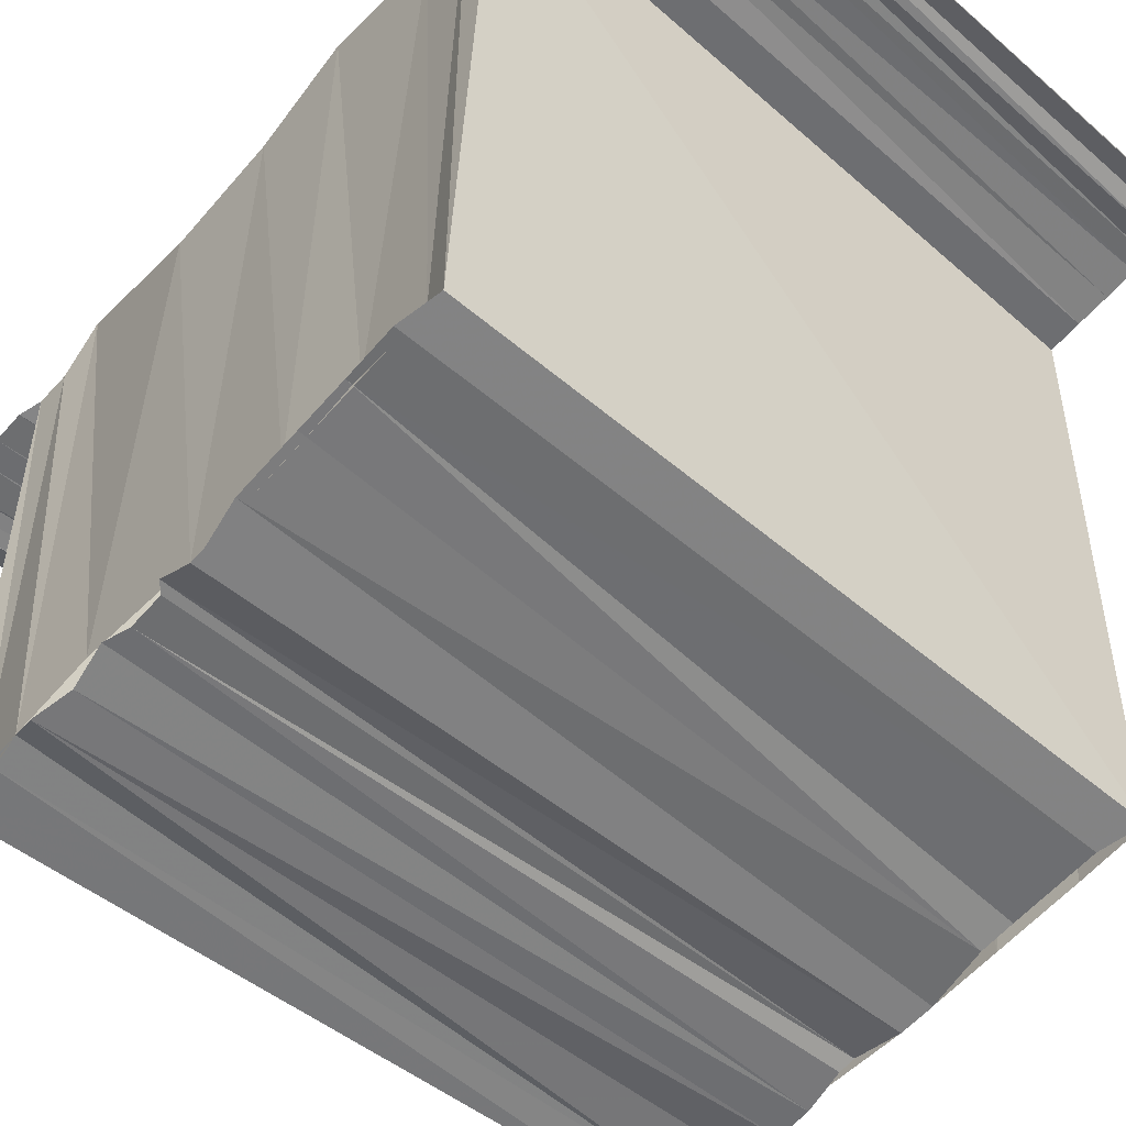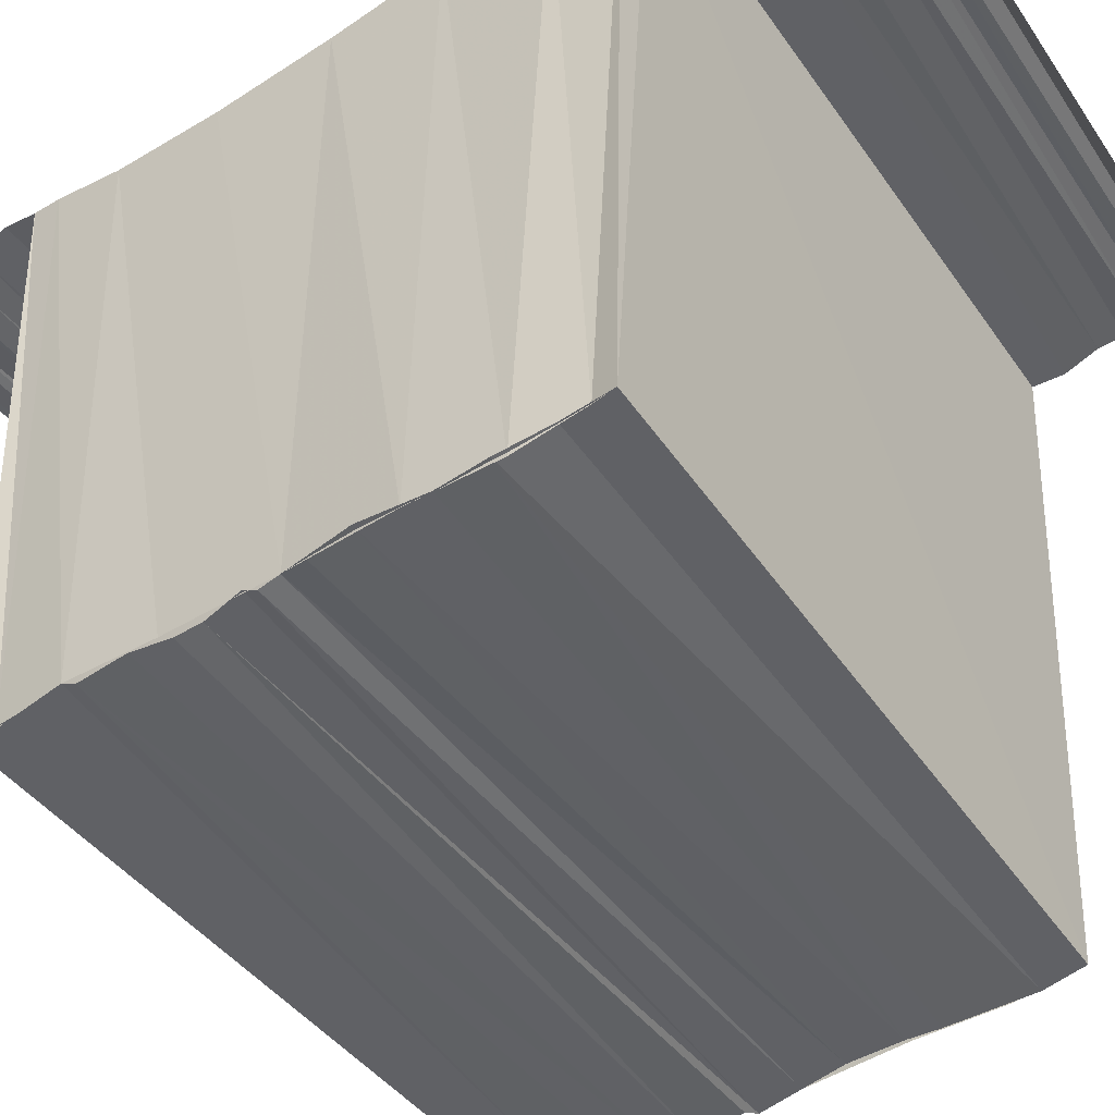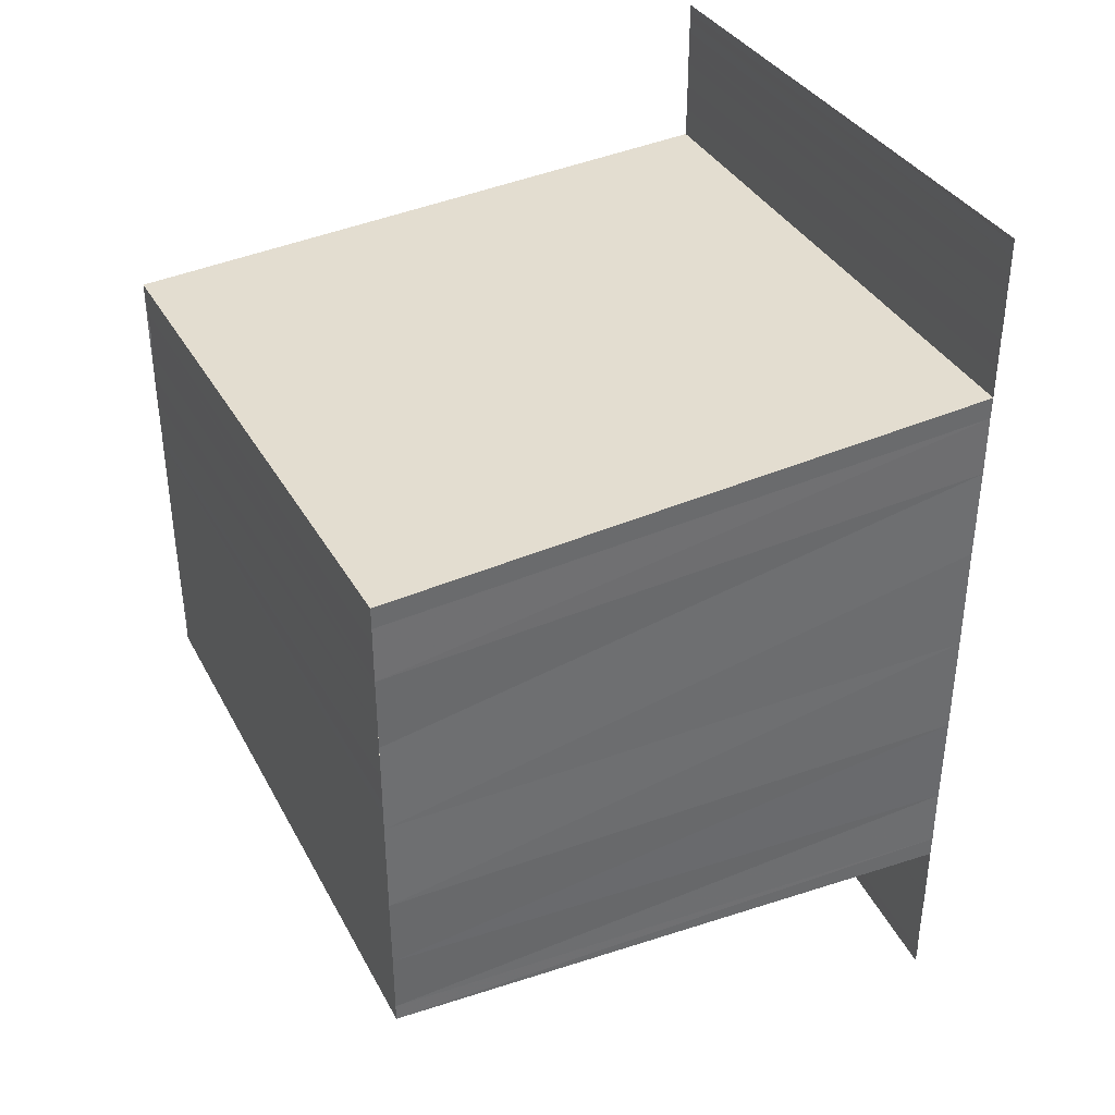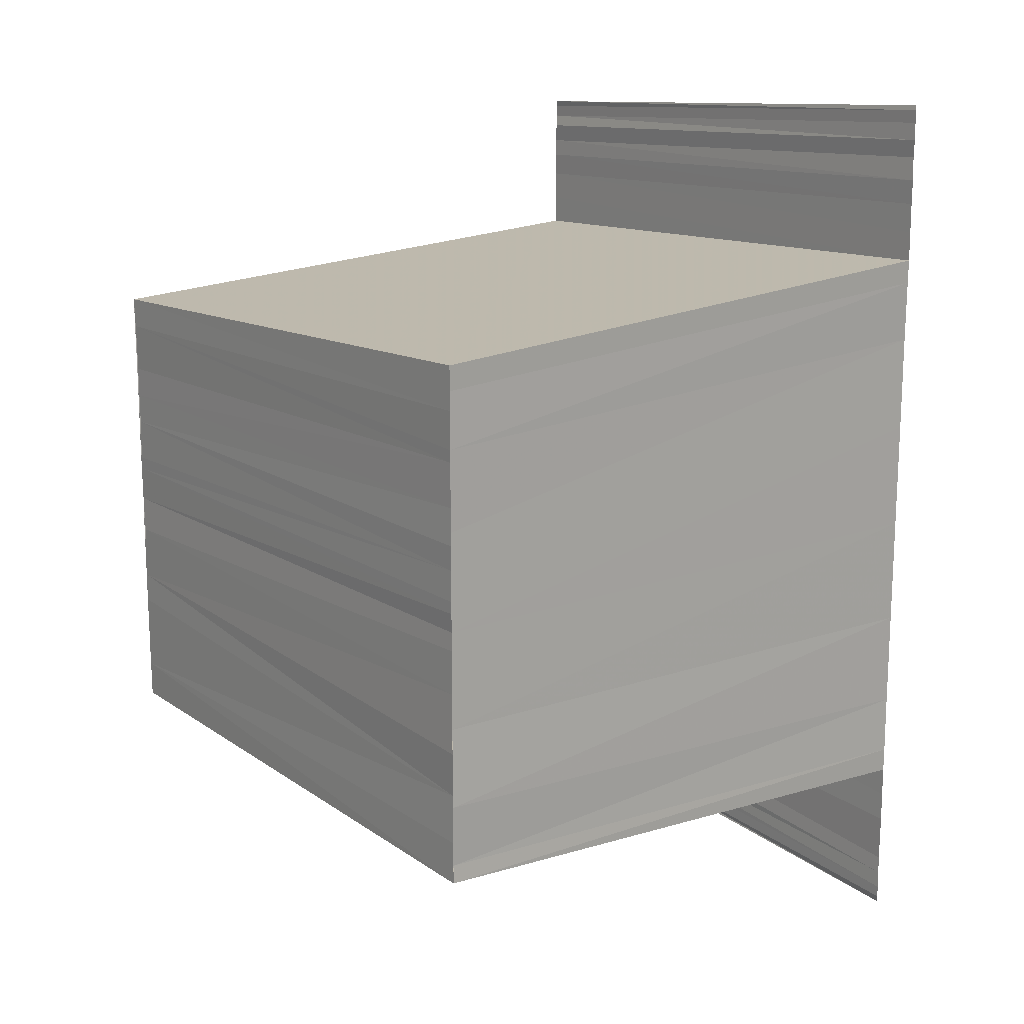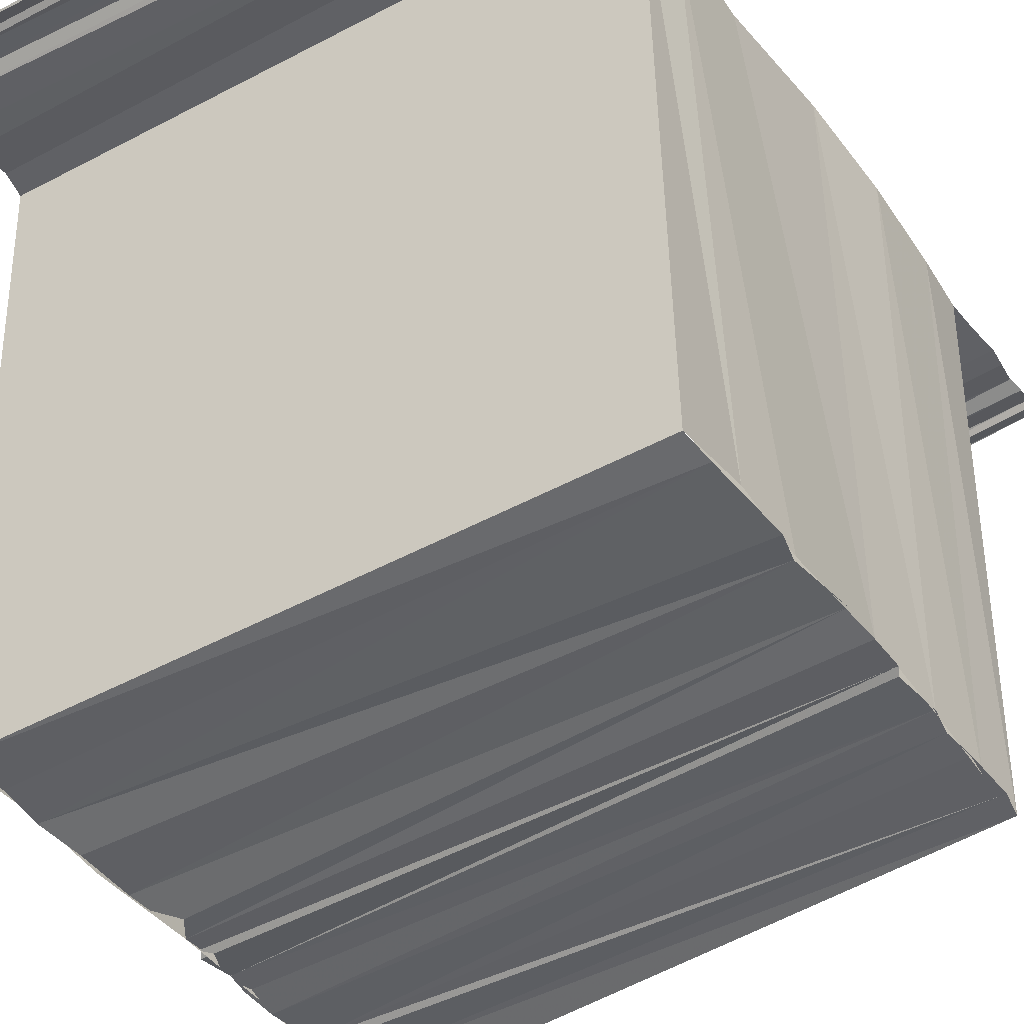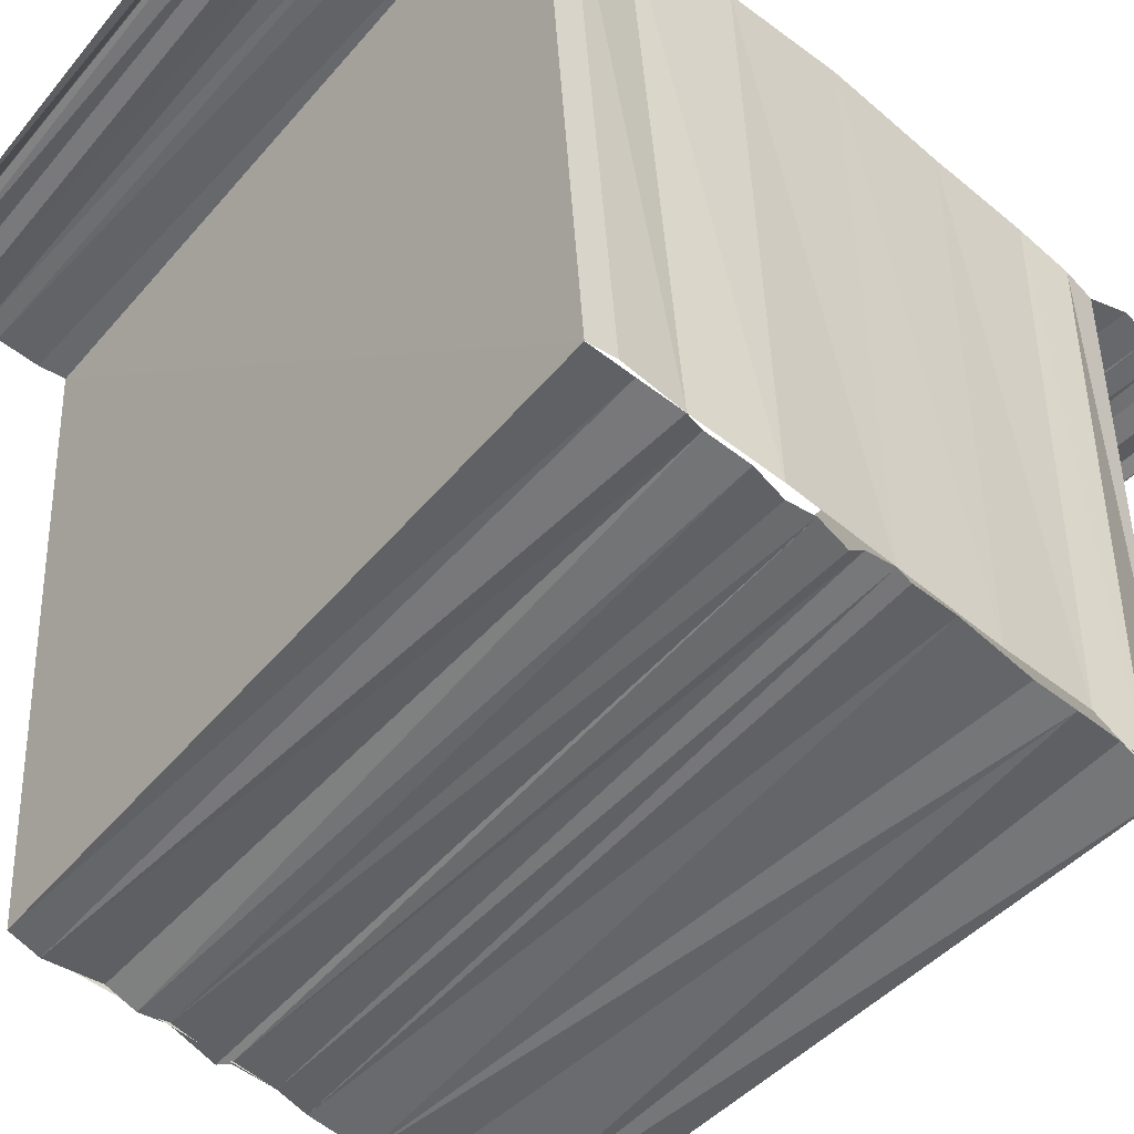
<metadata>
{"format":"obj","ext":"obj","renderer":"f3d","projection":"perspective","resolution":1024,"background":"white","views":[{"elev":-57.0,"azim":140.4,"up":"+Y"},{"elev":-48.0,"azim":124.6,"up":"+Y"},{"elev":38.0,"azim":64.7,"up":"+Z"},{"elev":15.6,"azim":51.8,"up":"+Z"},{"elev":-45.5,"azim":-146.2,"up":"+Y"},{"elev":-52.4,"azim":48.2,"up":"+Y"}]}
</metadata>
<code>
o 2994
v 2231 1872 13.16
v 2231 1872 13.16
v 2231 1872 13.16
v 2231 1872 13.16
v 2231 1872 13.16
v 2231 1872 13.16
v 2231 1872 13.16
v 2231 1872 13.16
v 2231 1872 13.16
v 2231 1872 13.16
v 2231 1872 13.16
v 2231 1872 13.16
v 2231 1872 13.16
v 2231 1872 13.16
v 2231 1872 13.16
v 2231 1872 13.16
v 2231 1872 13.16
v 2231 1872 13.16
v 2231 1872 13.16
v 2231 1872 13.16
v 2231 1872 13.16
v 2231 1872 13.17
v 2231 1872 13.17
v 2231 1872 13.16
v 2231 1872 13.17
v 2231 1872 13.17
v 2231 1872 13.17
v 2231 1872 13.17
v 2231 1872 13.17
v 2231 1872 13.17
v 2231 1872 13.17
v 2231 1872 13.17
v 2231 1872 13.17
v 2231 1872 13.17
v 2231 1872 13.17
v 2231 1872 13.17
v 2231 1872 13.17
v 2231 1872 13.17
v 2231 1872 13.17
v 2231 1872 13.17
v 2231 1872 13.17
v 2231 1872 13.17
v 2231 1872 13.17
v 2231 1872 13.18
v 2231 1872 13.18
v 2231 1872 13.18
v 2231 1872 13.18
v 2231 1872 13.18
v 2231 1872 13.18
v 2231 1872 13.18
v 2231 1872 13.18
v 2231 1872 13.18
v 2231 1872 13.18
v 2231 1872 13.18
v 2231 1872 13.17
v 2231 1872 13.17
v 2231 1872 13.17
v 2231 1872 13.17
v 2231 1872 13.17
v 2231 1872 13.17
v 2231 1872 13.17
v 2231 1872 13.17
v 2231 1872 13.17
v 2231 1872 13.17
v 2231 1872 13.17
v 2231 1872 13.17
v 2231 1872 13.17
v 2231 1872 13.17
v 2231 1872 13.17
v 2231 1872 13.16
v 2231 1872 13.17
v 2231 1872 13.17
v 2231 1872 13.17
v 2231 1872 13.17
v 2231 1872 13.16
v 2231 1872 13.17
v 2231 1872 13.17
v 2231 1872 13.17
v 2231 1872 13.17
v 2231 1872 13.17
v 2231 1872 13.17
v 2231 1872 13.17
v 2231 1872 13.17
v 2231 1872 13.17
v 2231 1872 13.17
v 2231 1872 13.17
v 2231 1872 13.17
v 2231 1872 13.17
v 2231 1872 13.17
v 2231 1872 13.17
v 2231 1872 13.17
v 2231 1872 13.17
v 2231 1872 13.17
v 2231 1872 13.17
v 2231 1872 13.17
v 2231 1872 13.17
v 2231 1872 13.16
v 2231 1872 13.16
v 2231 1872 13.17
v 2231 1872 13.16
v 2231 1872 13.16
v 2231 1872 13.17
v 2231 1872 13.17
v 2231 1872 13.17
v 2231 1872 13.17
v 2231 1872 13.17
f 1 2 3
f 3 2 4
f 3 4 5
f 5 4 6
f 5 6 7
f 7 6 8
f 7 8 9
f 9 8 10
f 9 10 11
f 11 10 12
f 11 12 13
f 13 12 14
f 13 14 15
f 15 14 16
f 15 16 17
f 18 16 19
f 19 20 21
f 22 17 23
f 23 24 25
f 26 22 23
f 27 22 26
f 28 27 26
f 29 27 28
f 30 29 28
f 31 29 30
f 32 31 30
f 33 31 32
f 34 33 32
f 35 33 36
f 37 38 35
f 39 38 40
f 39 41 38
f 42 41 39
f 42 43 41
f 44 43 42
f 44 45 43
f 46 45 44
f 46 47 45
f 48 47 46
f 48 49 47
f 50 49 48
f 50 51 49
f 52 51 50
f 52 53 51
f 54 53 52
f 55 40 56
f 56 57 58
f 59 55 56
f 60 55 59
f 61 60 59
f 62 60 61
f 63 62 61
f 64 62 63
f 65 64 63
f 66 64 65
f 67 66 65
f 68 66 67
f 69 68 67
f 20 68 69
f 70 20 69
f 71 70 72
f 71 72 73
f 74 75 71
f 76 71 73
f 76 73 77
f 77 73 78
f 77 78 79
f 80 77 79
f 80 79 81
f 63 80 81
f 28 80 63
f 82 28 63
f 83 28 82
f 84 83 82
f 85 83 84
f 85 86 83
f 87 86 85
f 88 87 85
f 89 87 88
f 89 90 87
f 91 90 89
f 91 92 90
f 93 92 91
f 59 93 91
f 94 93 59
f 94 34 93
f 95 96 94
f 97 98 99
f 99 100 101
f 102 103 104
f 104 105 106

</code>
